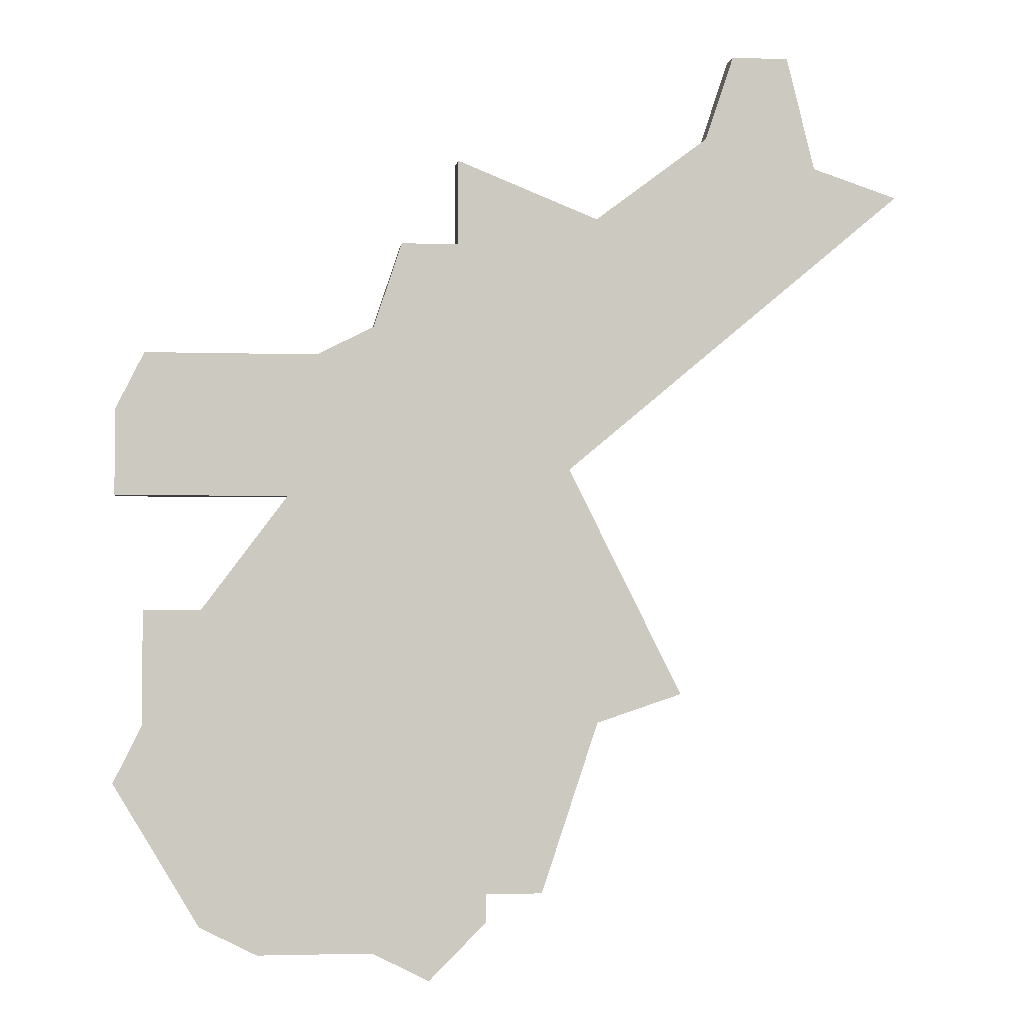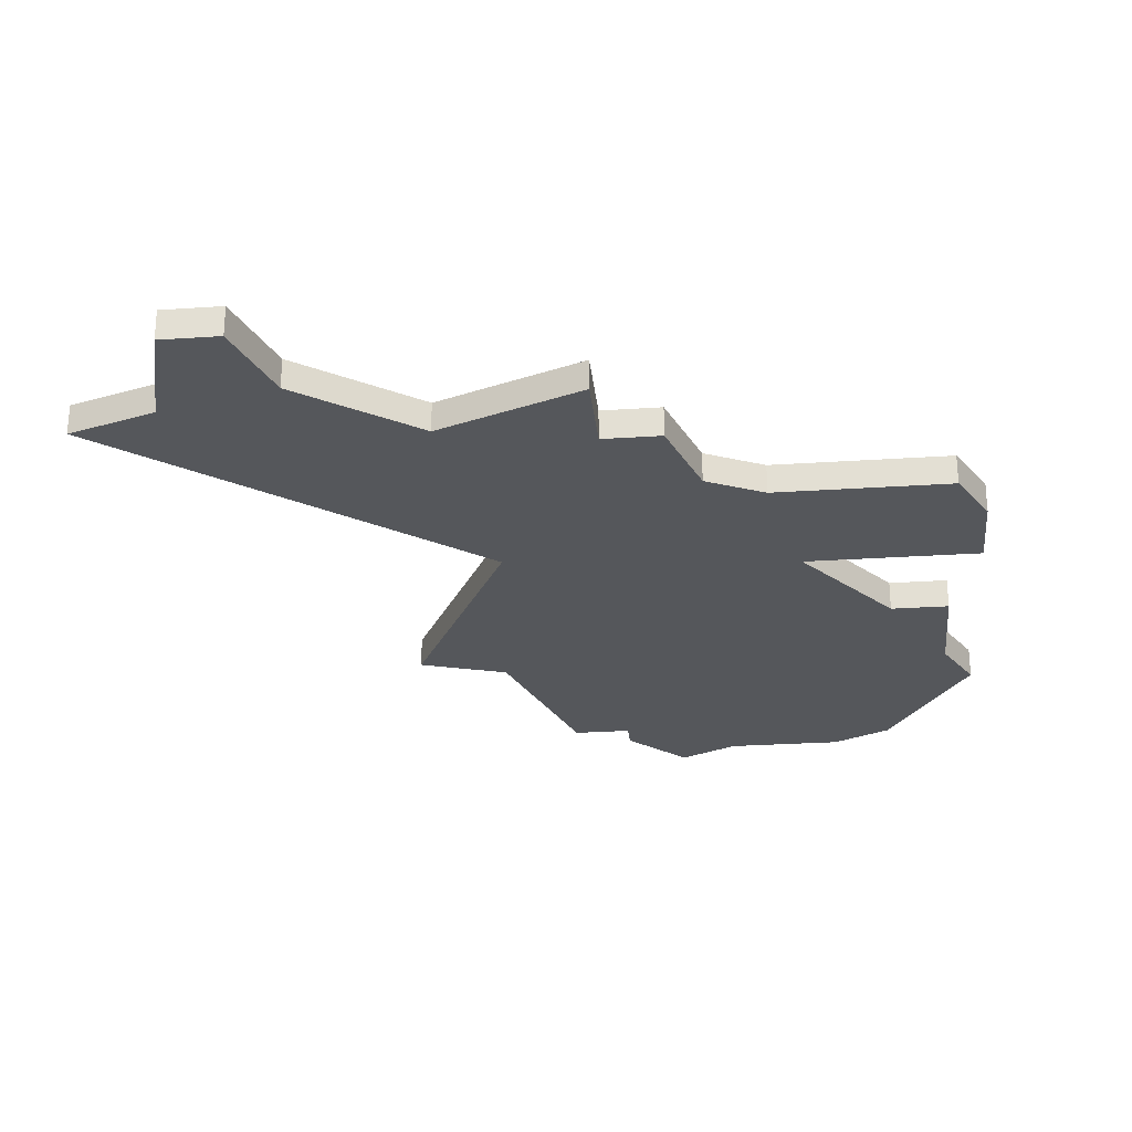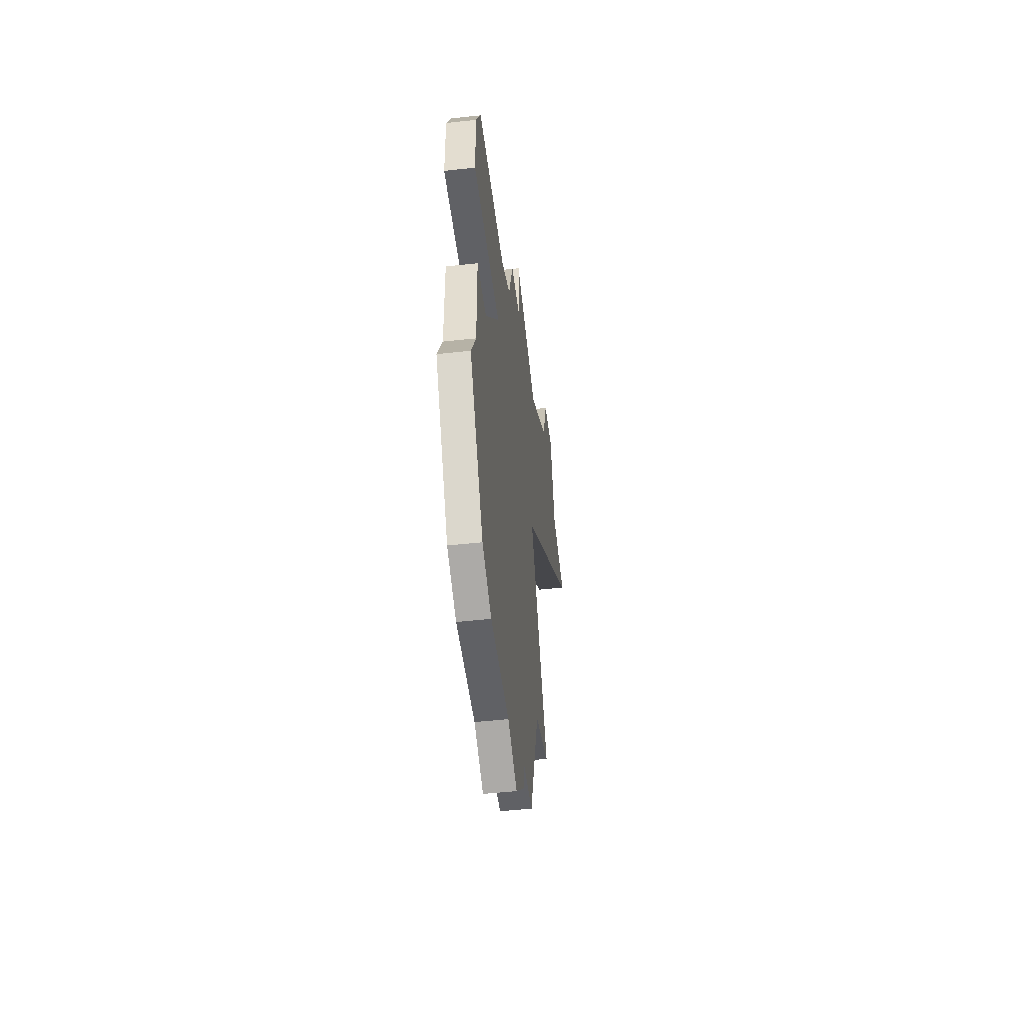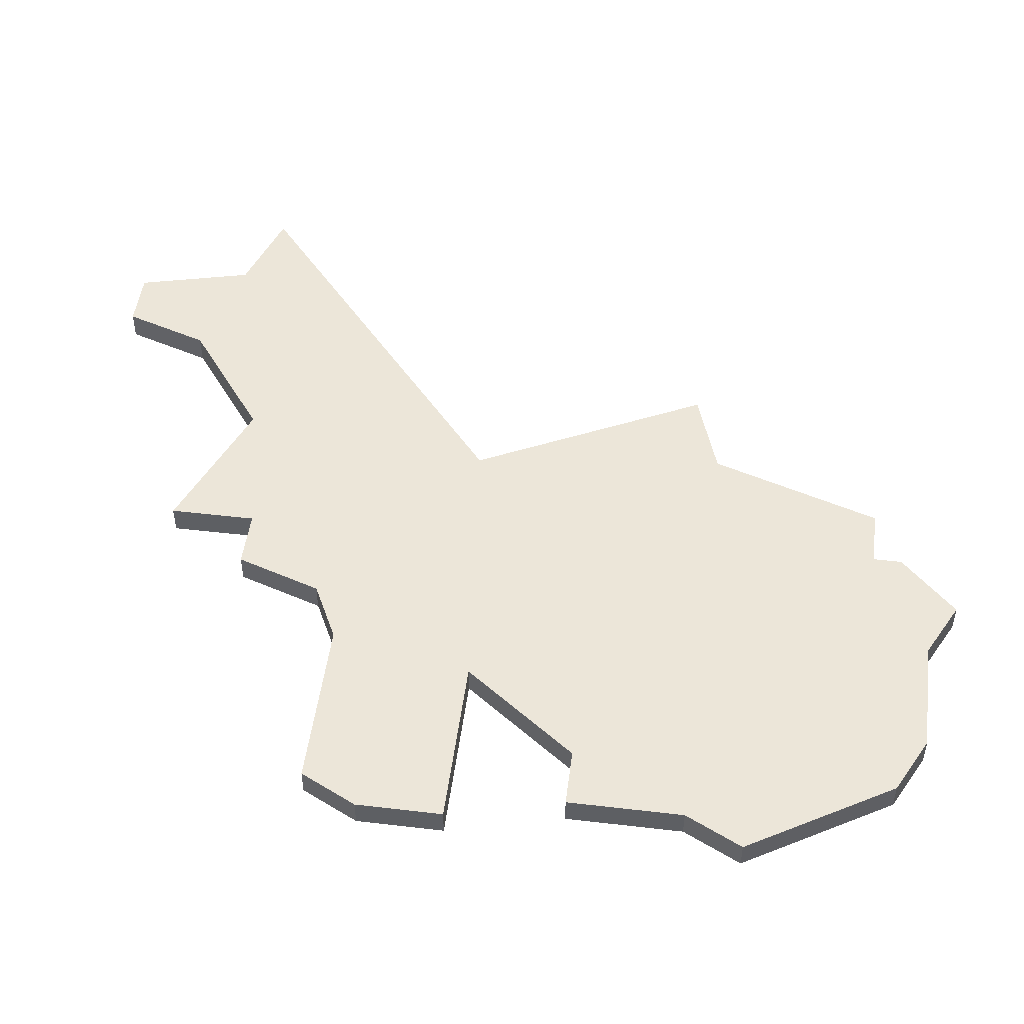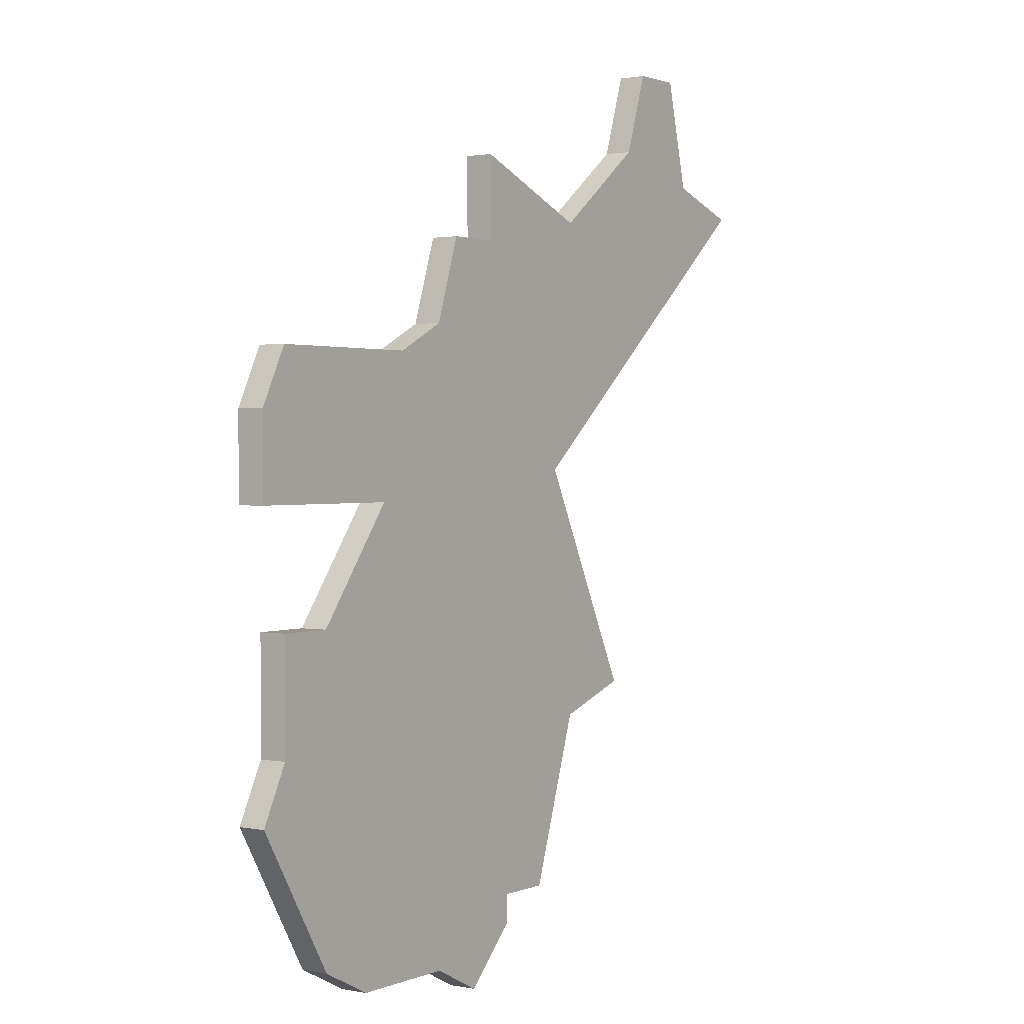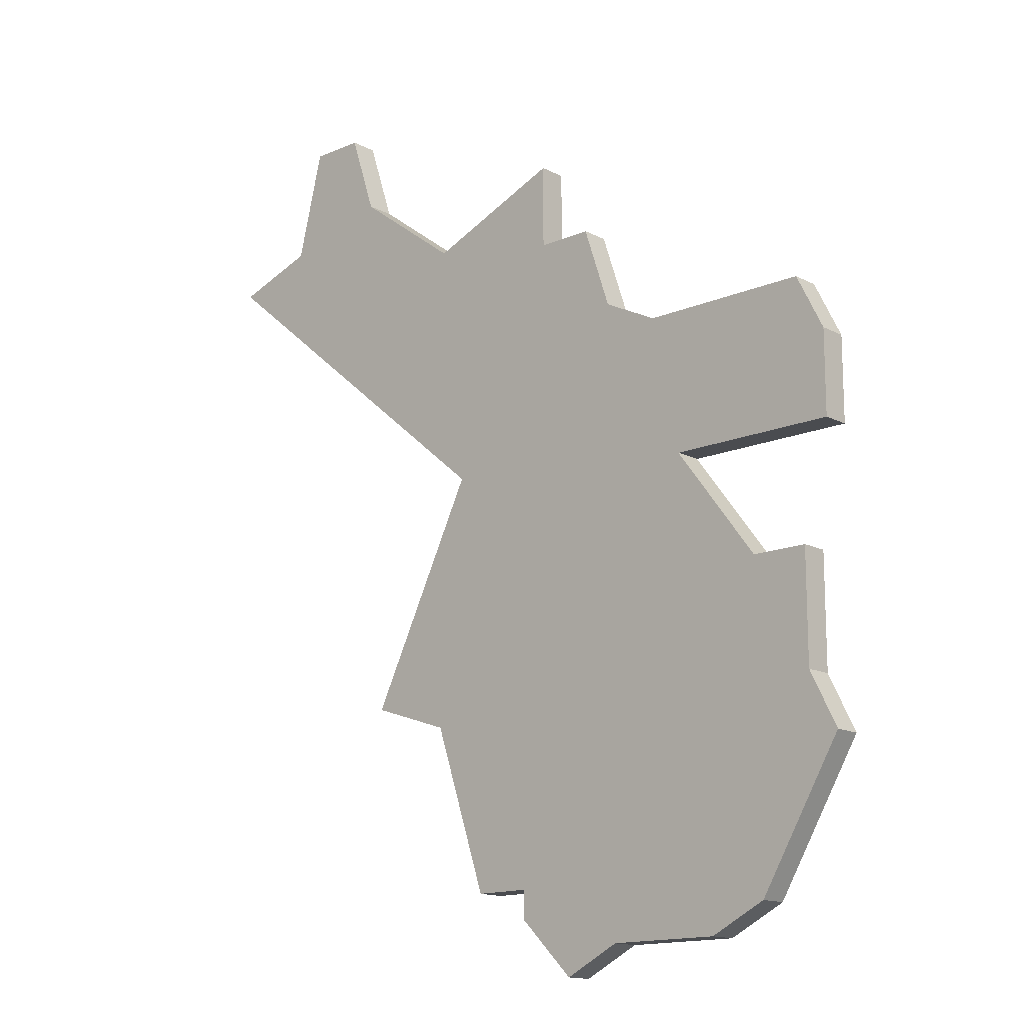
<metadata>
{"format":"obj","ext":"obj","renderer":"f3d","projection":"perspective","resolution":1024,"background":"white","views":[{"elev":-2.4,"azim":-7.2,"up":"+Y"},{"elev":-26.5,"azim":-174.0,"up":"+Z"},{"elev":-50.2,"azim":-83.1,"up":"+Y"},{"elev":48.9,"azim":-82.6,"up":"+Z"},{"elev":1.5,"azim":-54.9,"up":"+Y"},{"elev":-15.0,"azim":-137.5,"up":"+Y"}]}
</metadata>
<code>
v 2956 -823 0
v 2956 -823 1
v 2947 -827 0
v 2947 -827 1
v 2947 -836 0
v 2947 -836 1
v 2947 -840 0
v 2947 -840 1
v 2955 -826 0
v 2955 -826 1
v 2955 -848 0
v 2955 -848 1
v 2963 -822 0
v 2963 -822 1
v 2963 -840 0
v 2963 -840 1
v 2971 -820 0
v 2971 -820 1
v 2946 -829 0
v 2946 -829 1
v 2946 -832 0
v 2946 -832 1
v 2946 -842 0
v 2946 -842 1
v 2962 -831 0
v 2962 -831 1
v 2970 -816 0
v 2970 -816 1
v 2953 -827 0
v 2953 -827 1
v 2961 -846 0
v 2961 -846 1
v 2952 -832 0
v 2952 -832 1
v 2968 -816 0
v 2968 -816 1
v 2951 -848 0
v 2951 -848 1
v 2959 -846 0
v 2959 -846 1
v 2959 -847 0
v 2959 -847 1
v 2967 -819 0
v 2967 -819 1
v 2958 -820 0
v 2958 -820 1
v 2958 -823 0
v 2958 -823 1
v 2966 -839 0
v 2966 -839 1
v 2974 -821 0
v 2974 -821 1
v 2949 -827 0
v 2949 -827 1
v 2949 -836 0
v 2949 -836 1
v 2949 -847 0
v 2949 -847 1
v 2957 -849 0
v 2957 -849 1
f 57 23 7
f 55 7 5
f 7 55 11
f 57 7 37
f 7 11 37
f 33 15 55
f 33 19 53
f 19 3 53
f 33 21 19
f 53 29 33
f 9 33 29
f 9 1 47
f 25 33 9
f 55 39 11
f 11 39 41
f 39 55 15
f 15 33 25
f 15 25 49
f 31 39 15
f 47 25 9
f 45 13 47
f 13 25 47
f 43 17 13
f 25 13 17
f 27 43 35
f 17 43 27
f 25 17 51
f 11 41 59
f 8 24 58
f 6 8 56
f 12 56 8
f 38 8 58
f 38 12 8
f 56 16 34
f 54 20 34
f 54 4 20
f 20 22 34
f 34 30 54
f 30 34 10
f 48 2 10
f 10 34 26
f 12 40 56
f 42 40 12
f 16 56 40
f 26 34 16
f 50 26 16
f 16 40 32
f 10 26 48
f 48 14 46
f 48 26 14
f 14 18 44
f 18 14 26
f 36 44 28
f 28 44 18
f 52 18 26
f 60 42 12
f 4 54 3
f 3 54 53
f 20 4 19
f 19 4 3
f 22 20 21
f 21 20 19
f 34 22 33
f 33 22 21
f 56 34 55
f 55 34 33
f 6 56 5
f 5 56 55
f 8 6 7
f 7 6 5
f 24 8 23
f 23 8 7
f 58 24 57
f 57 24 23
f 38 58 37
f 37 58 57
f 12 38 11
f 11 38 37
f 60 12 59
f 59 12 11
f 42 60 41
f 41 60 59
f 40 42 39
f 39 42 41
f 32 40 31
f 31 40 39
f 16 32 15
f 15 32 31
f 50 16 49
f 49 16 15
f 26 50 25
f 25 50 49
f 52 26 51
f 51 26 25
f 18 52 17
f 17 52 51
f 28 18 27
f 27 18 17
f 36 28 35
f 35 28 27
f 44 36 43
f 43 36 35
f 14 44 13
f 13 44 43
f 46 14 45
f 45 14 13
f 48 46 47
f 47 46 45
f 2 48 1
f 1 48 47
f 10 2 9
f 9 2 1
f 54 30 53
f 53 30 29
f 30 10 29
f 29 10 9

</code>
